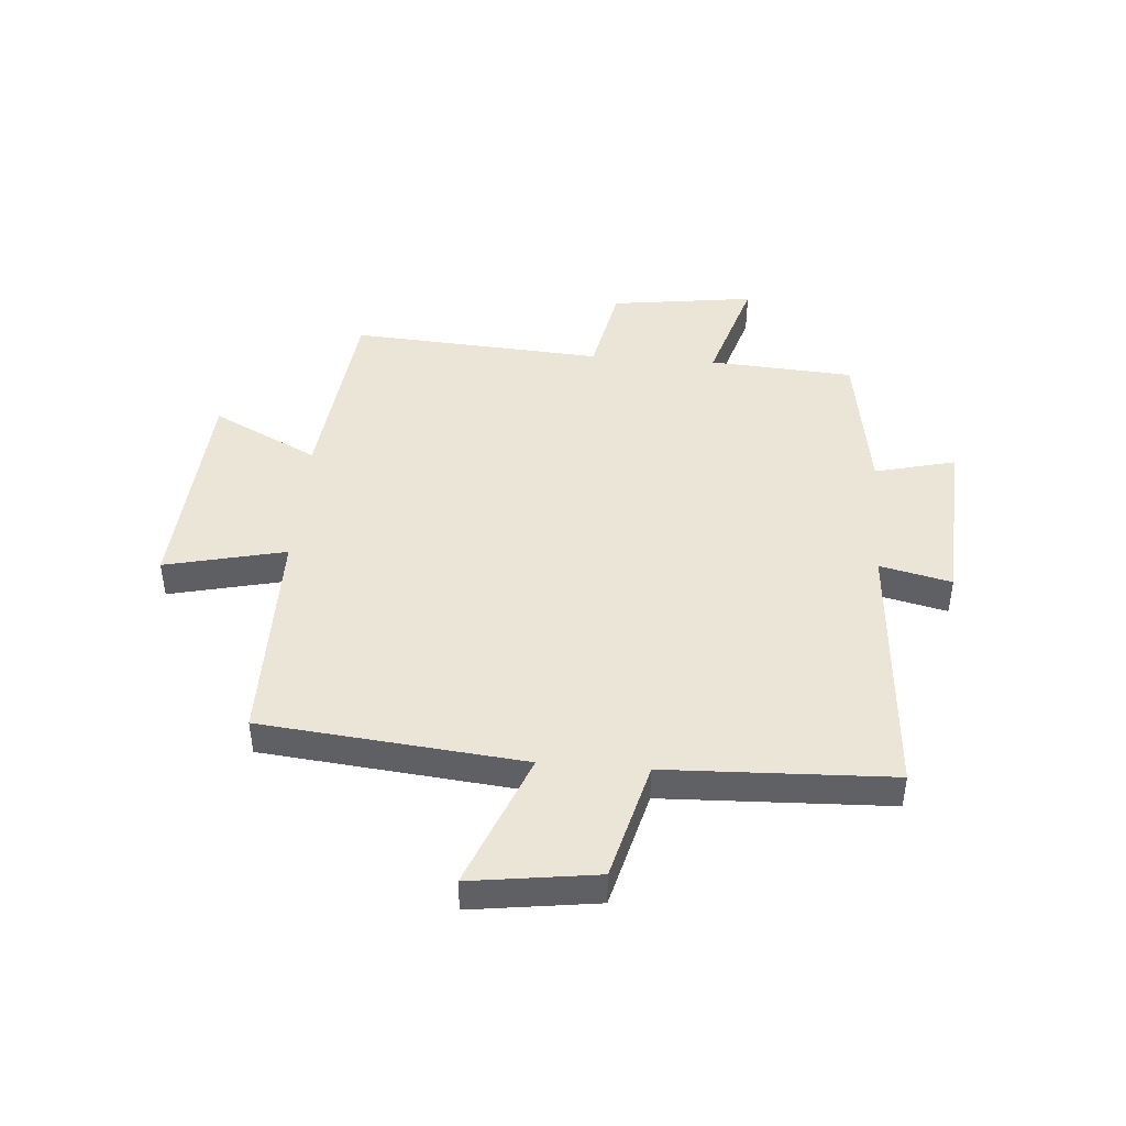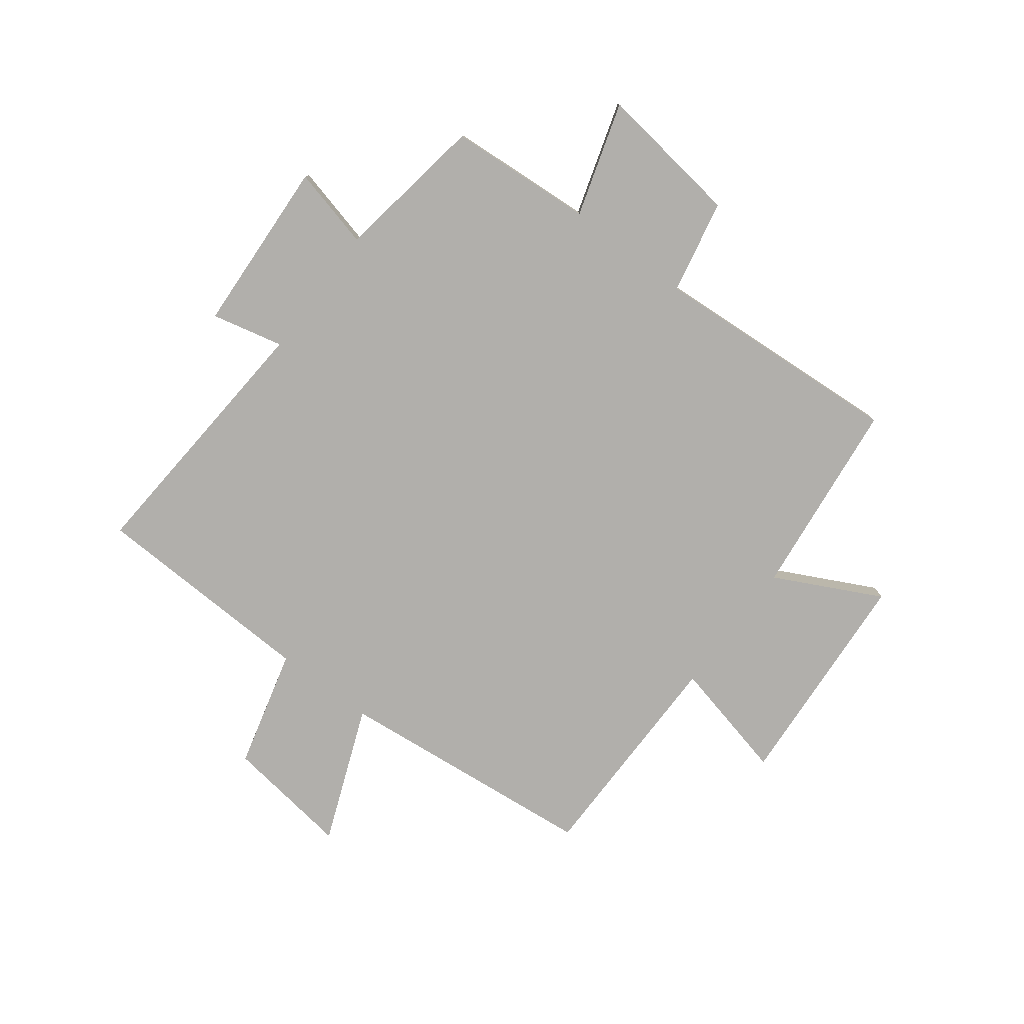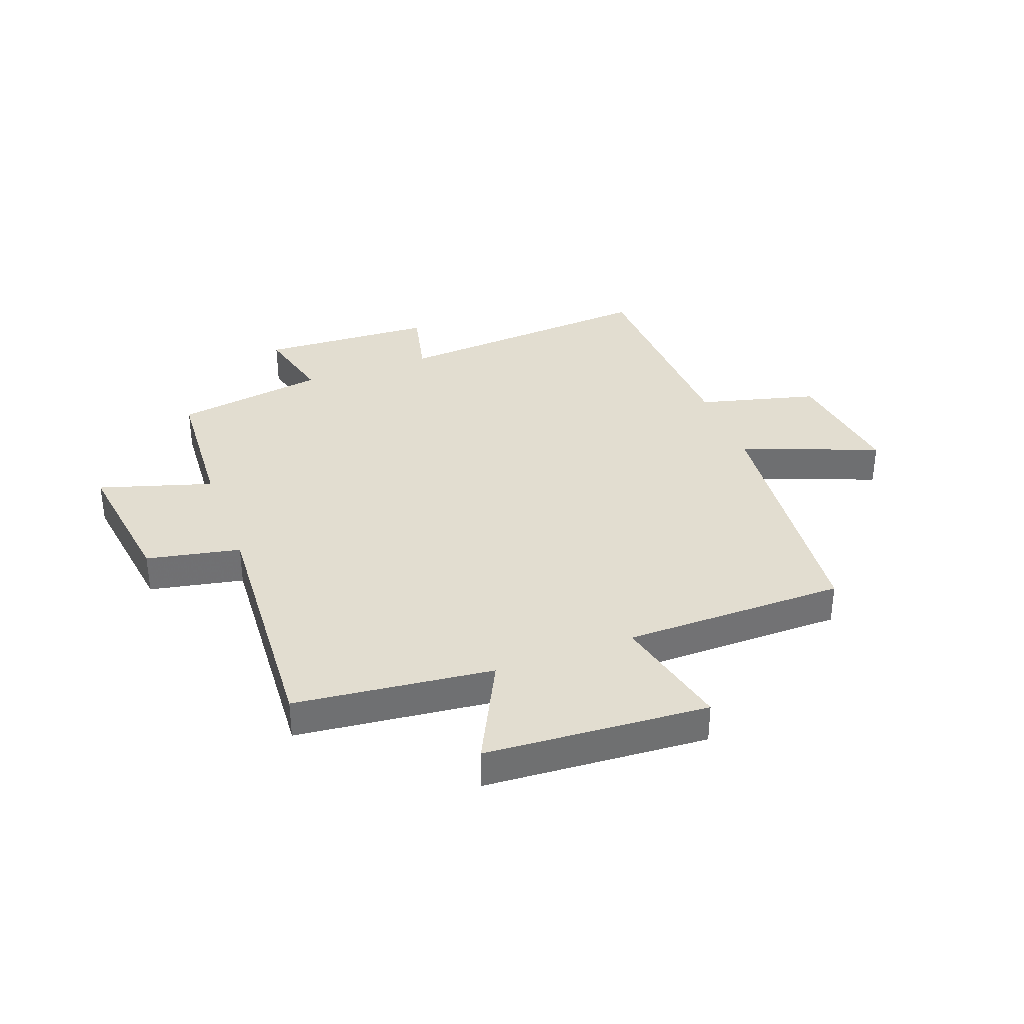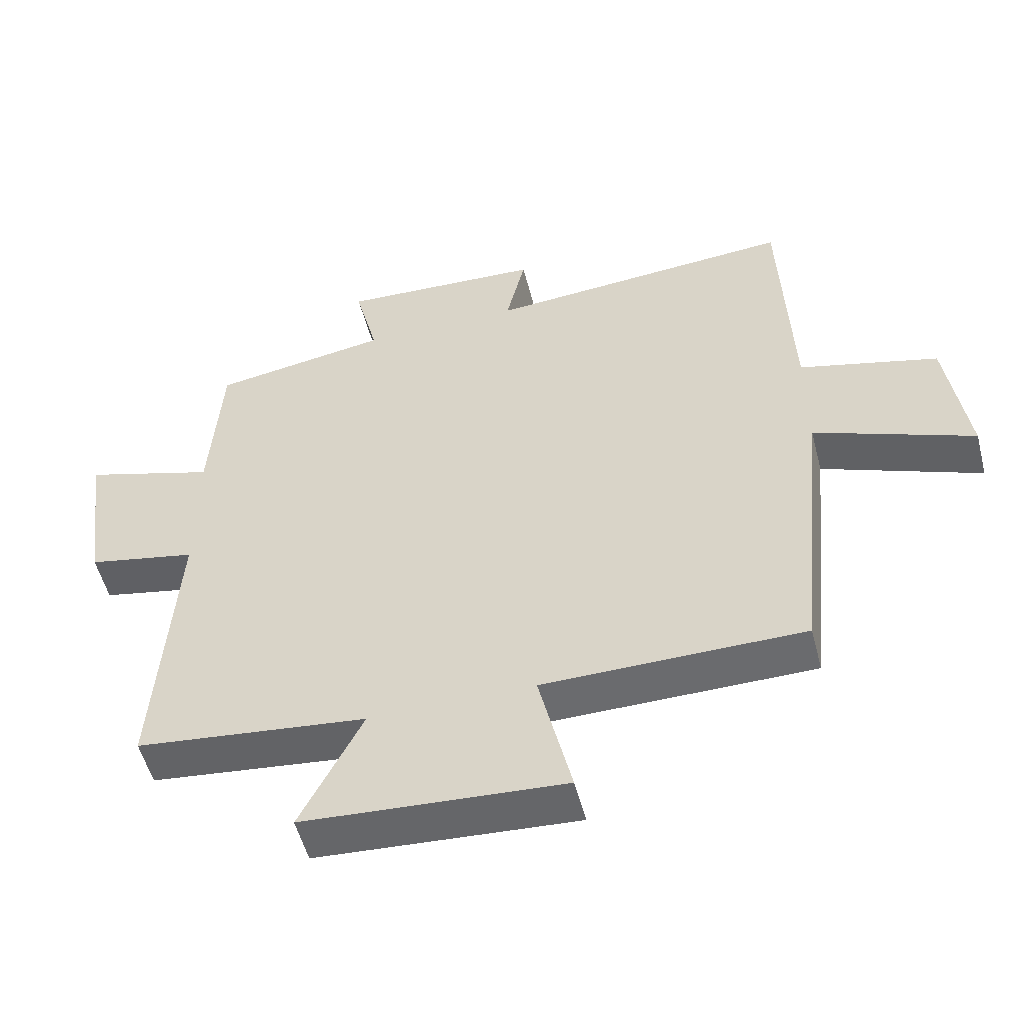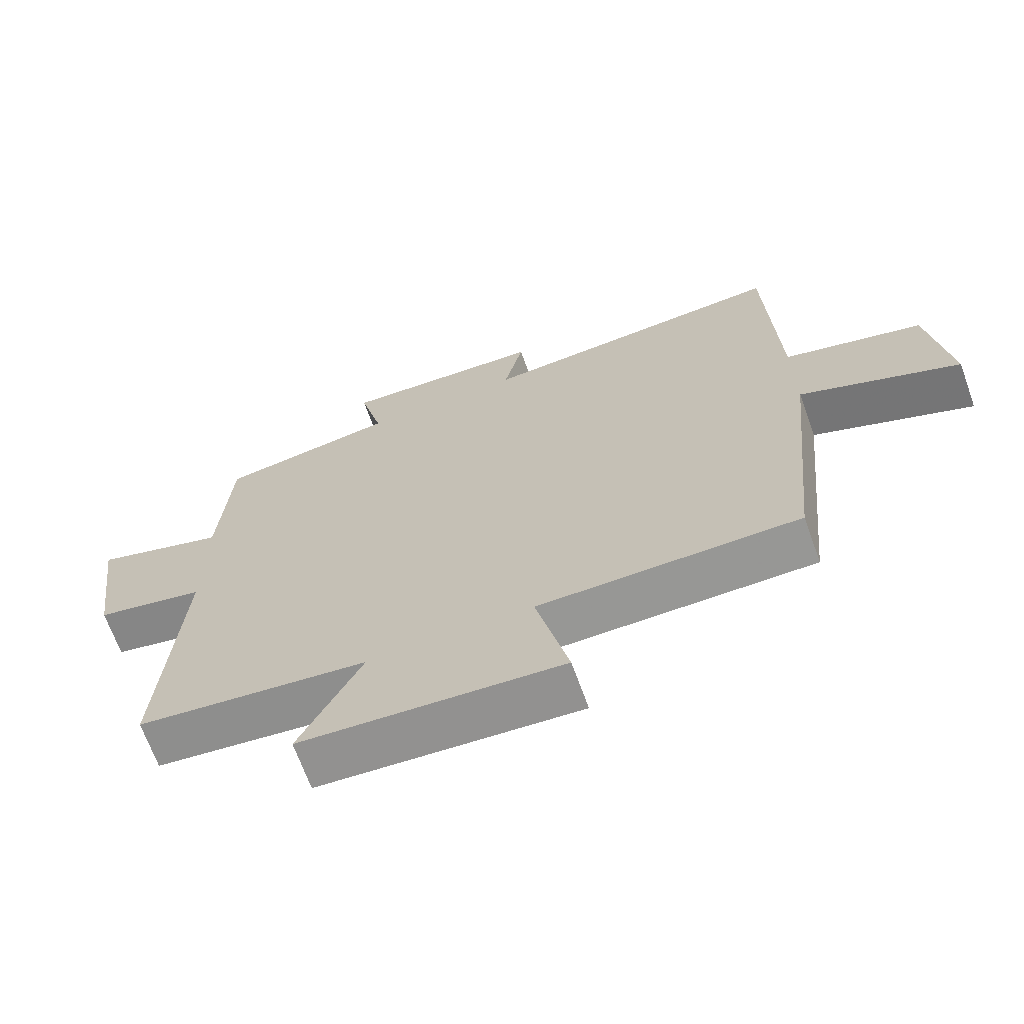
<metadata>
{"format":"obj","ext":"obj","renderer":"f3d","projection":"perspective","resolution":1024,"background":"white","views":[{"elev":44.4,"azim":-85.5,"up":"+Y"},{"elev":-78.3,"azim":52.9,"up":"+Y"},{"elev":35.4,"azim":159.5,"up":"+Y"},{"elev":-53.3,"azim":-165.5,"up":"+Z"},{"elev":-67.9,"azim":-160.2,"up":"+Z"}]}
</metadata>
<code>
v 0.483 0.07 0.458
v 0.5 0.07 0.205
v 0.698 0.07 0.266
v 0.664 0.07 0.014
v 0.5 0.07 -0.019
v 0.529 0.07 -0.461
v 0.183 0.07 -0.5
v 0.276 0.07 -0.685
v -0.114 0.07 -0.711
v -0.065 0.07 -0.5
v -0.454 0.07 -0.498
v -0.5 0.07 -0.04
v -0.738 0.07 -0.134
v -0.708 0.07 0.086
v -0.5 0.07 0.14
v -0.485 0.07 0.534
v -0.021 0.07 0.5
v -0.05 0.07 0.625
v 0.254 0.07 0.641
v 0.219 0.07 0.5
v 0.483 0 0.458
v 0.5 0 0.205
v 0.698 0 0.266
v 0.664 0 0.014
v 0.5 0 -0.019
v 0.529 0 -0.461
v 0.183 0 -0.5
v 0.276 0 -0.685
v -0.114 0 -0.711
v -0.065 0 -0.5
v -0.454 0 -0.498
v -0.5 0 -0.04
v -0.738 0 -0.134
v -0.708 0 0.086
v -0.5 0 0.14
v -0.485 0 0.534
v -0.021 0 0.5
v -0.05 0 0.625
v 0.254 0 0.641
v 0.219 0 0.5
f 17 18 19 20
f 17 20 1 2
f 15 16 17 2
f 12 13 14 15
f 12 15 2
f 11 12 2
f 10 11 2
f 7 8 9 10
f 5 6 7 10
f 5 10 2 3
f 3 4 5
f 40 39 38 37
f 22 21 40 37
f 22 37 36 35
f 35 34 33 32
f 22 35 32
f 22 32 31
f 22 31 30
f 30 29 28 27
f 30 27 26 25
f 23 22 30 25
f 25 24 23
f 1 21 22 2
f 2 22 23 3
f 3 23 24 4
f 4 24 25 5
f 5 25 26 6
f 6 26 27 7
f 7 27 28 8
f 8 28 29 9
f 9 29 30 10
f 10 30 31 11
f 11 31 32 12
f 12 32 33 13
f 13 33 34 14
f 14 34 35 15
f 15 35 36 16
f 16 36 37 17
f 17 37 38 18
f 18 38 39 19
f 19 39 40 20
f 20 40 21 1

</code>
